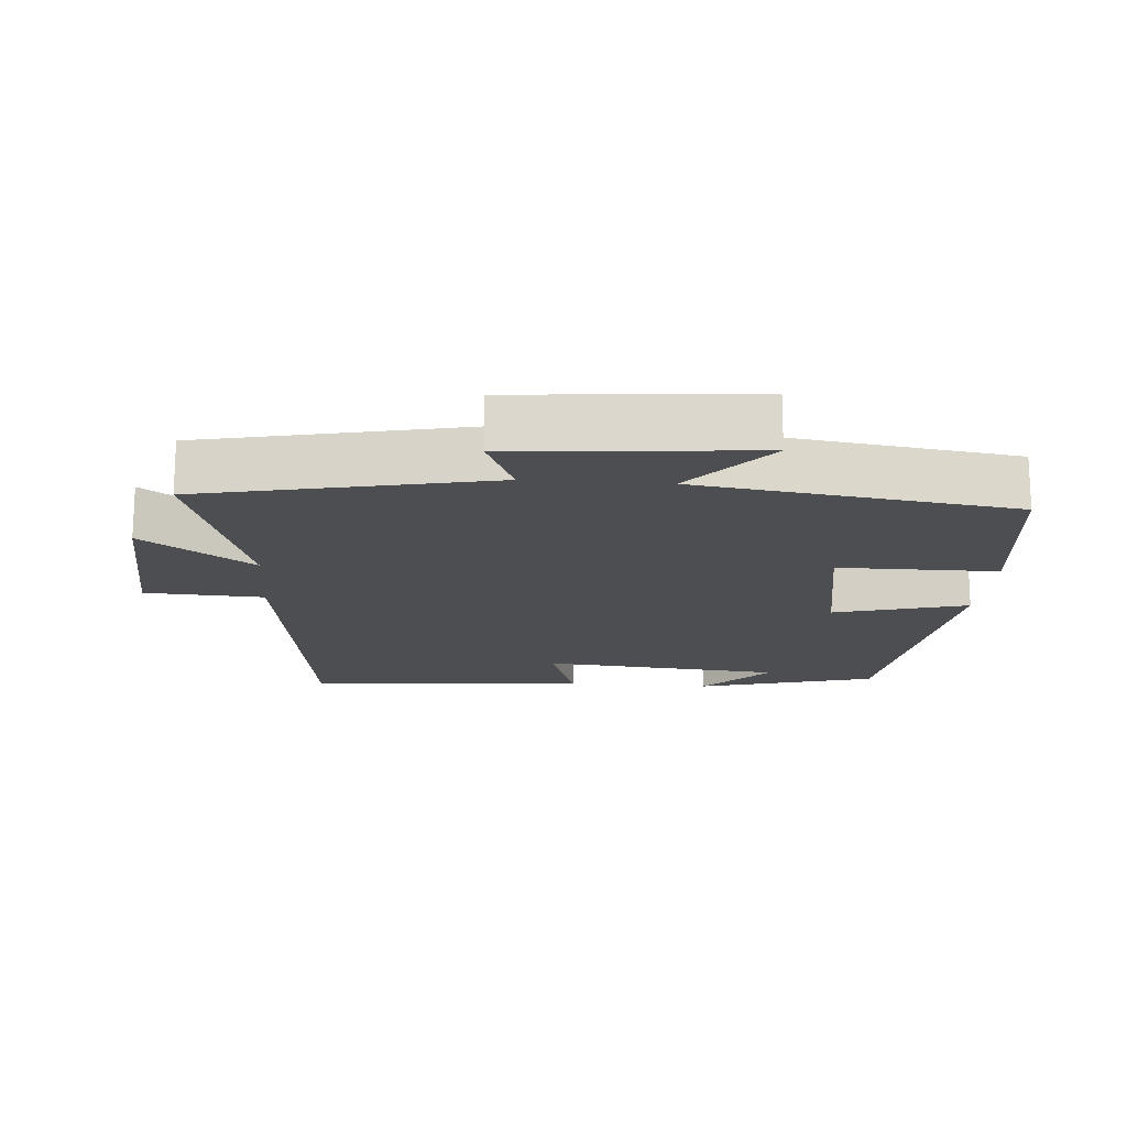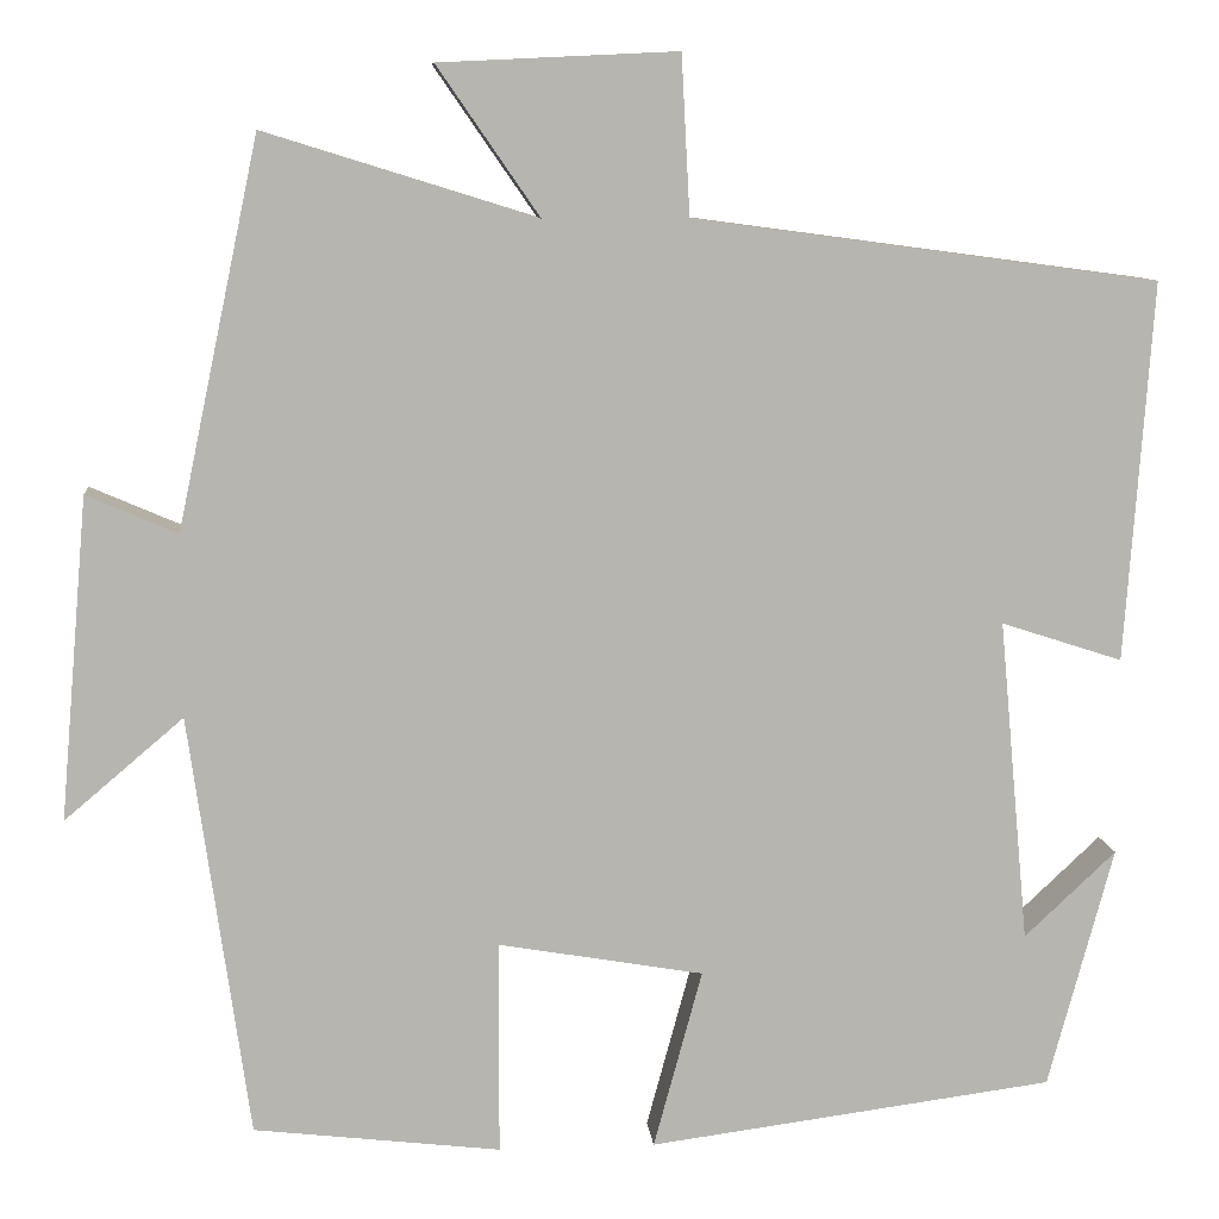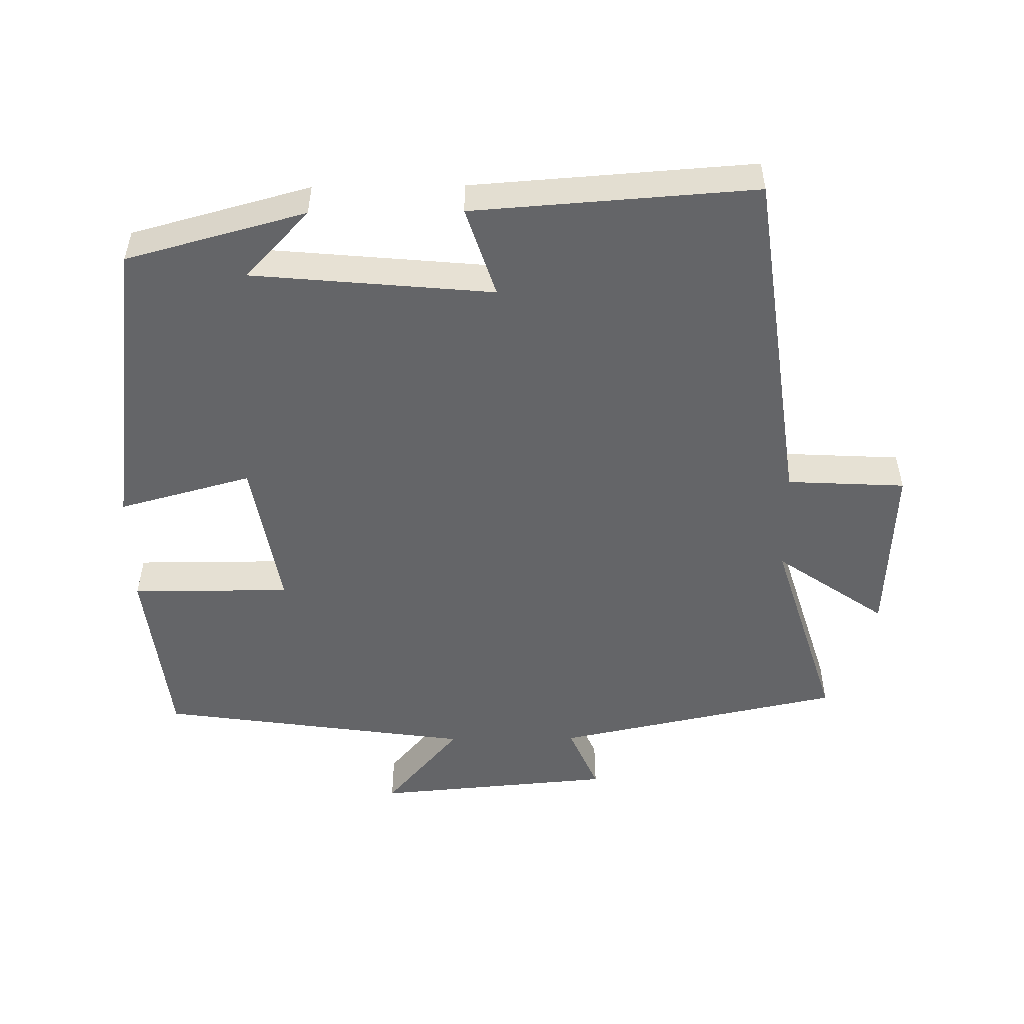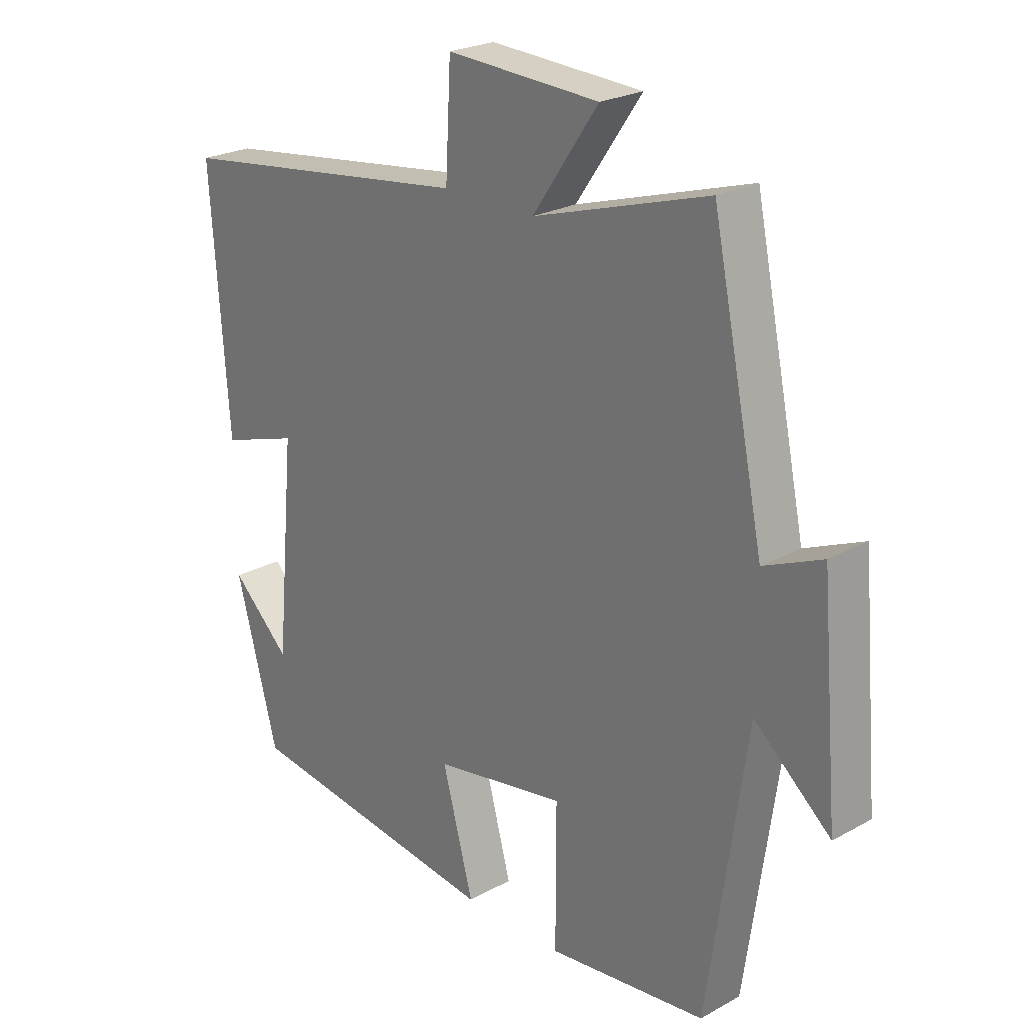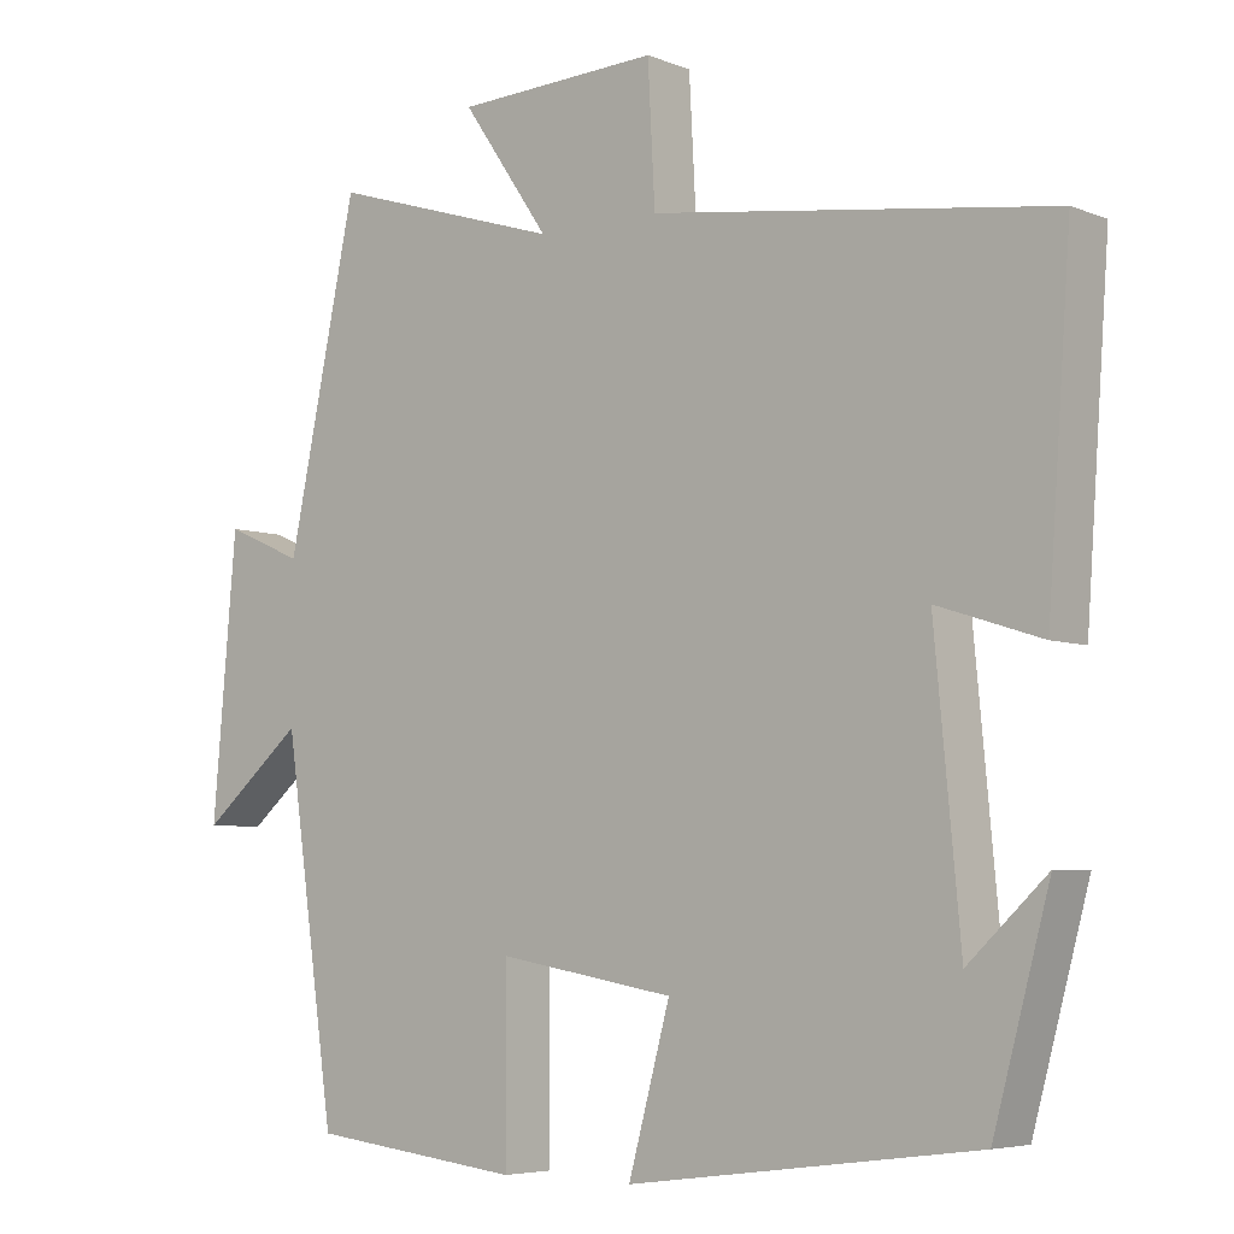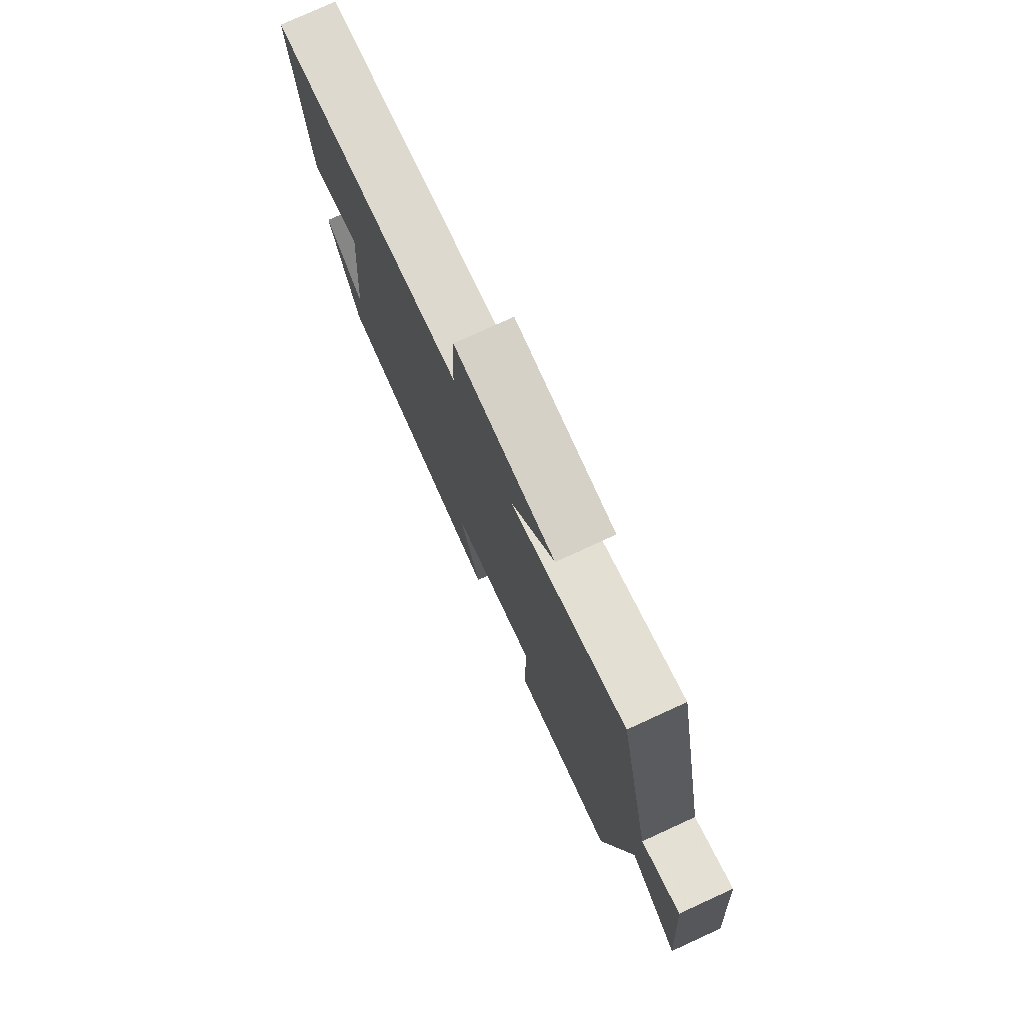
<metadata>
{"format":"obj","ext":"obj","renderer":"f3d","projection":"perspective","resolution":1024,"background":"white","views":[{"elev":-17.0,"azim":85.6,"up":"+Y"},{"elev":9.2,"azim":174.5,"up":"+Z"},{"elev":-51.5,"azim":-89.3,"up":"+Y"},{"elev":24.0,"azim":47.5,"up":"+Z"},{"elev":-5.5,"azim":-140.4,"up":"+Z"},{"elev":77.4,"azim":65.4,"up":"+Z"}]}
</metadata>
<code>
v -0.43 0.07 -0.443
v -0.5 0.07 -0.185
v -0.402 0.07 -0.277
v -0.37 0.07 0.069
v -0.5 0.07 0.027
v -0.529 0.07 0.433
v -0.031 0.07 0.5
v -0.022 0.07 0.67
v 0.232 0.07 0.658
v 0.123 0.07 0.5
v 0.413 0.07 0.59
v 0.5 0.07 0.177
v 0.597 0.07 0.219
v 0.627 0.07 -0.125
v 0.5 0.07 -0.017
v 0.436 0.07 -0.469
v 0.172 0.07 -0.5
v 0.172 0.07 -0.271
v -0.048 0.07 -0.309
v 0.004 0.07 -0.5
v -0.43 0 -0.443
v -0.5 0 -0.185
v -0.402 0 -0.277
v -0.37 0 0.069
v -0.5 0 0.027
v -0.529 0 0.433
v -0.031 0 0.5
v -0.022 0 0.67
v 0.232 0 0.658
v 0.123 0 0.5
v 0.413 0 0.59
v 0.5 0 0.177
v 0.597 0 0.219
v 0.627 0 -0.125
v 0.5 0 -0.017
v 0.436 0 -0.469
v 0.172 0 -0.5
v 0.172 0 -0.271
v -0.048 0 -0.309
v 0.004 0 -0.5
f 19 20 1
f 15 16 17 18
f 15 18 19
f 12 13 14 15
f 15 19 1
f 12 15 1
f 11 12 1
f 10 11 1
f 7 8 9 10
f 6 7 10
f 5 6 10
f 4 5 10
f 3 4 10
f 1 2 3
f 1 3 10
f 21 40 39
f 38 37 36 35
f 39 38 35
f 35 34 33 32
f 21 39 35
f 21 35 32
f 21 32 31
f 21 31 30
f 30 29 28 27
f 30 27 26
f 30 26 25
f 30 25 24
f 30 24 23
f 23 22 21
f 30 23 21
f 1 21 22 2
f 2 22 23 3
f 3 23 24 4
f 4 24 25 5
f 5 25 26 6
f 6 26 27 7
f 7 27 28 8
f 8 28 29 9
f 9 29 30 10
f 10 30 31 11
f 11 31 32 12
f 12 32 33 13
f 13 33 34 14
f 14 34 35 15
f 15 35 36 16
f 16 36 37 17
f 17 37 38 18
f 18 38 39 19
f 19 39 40 20
f 20 40 21 1

</code>
